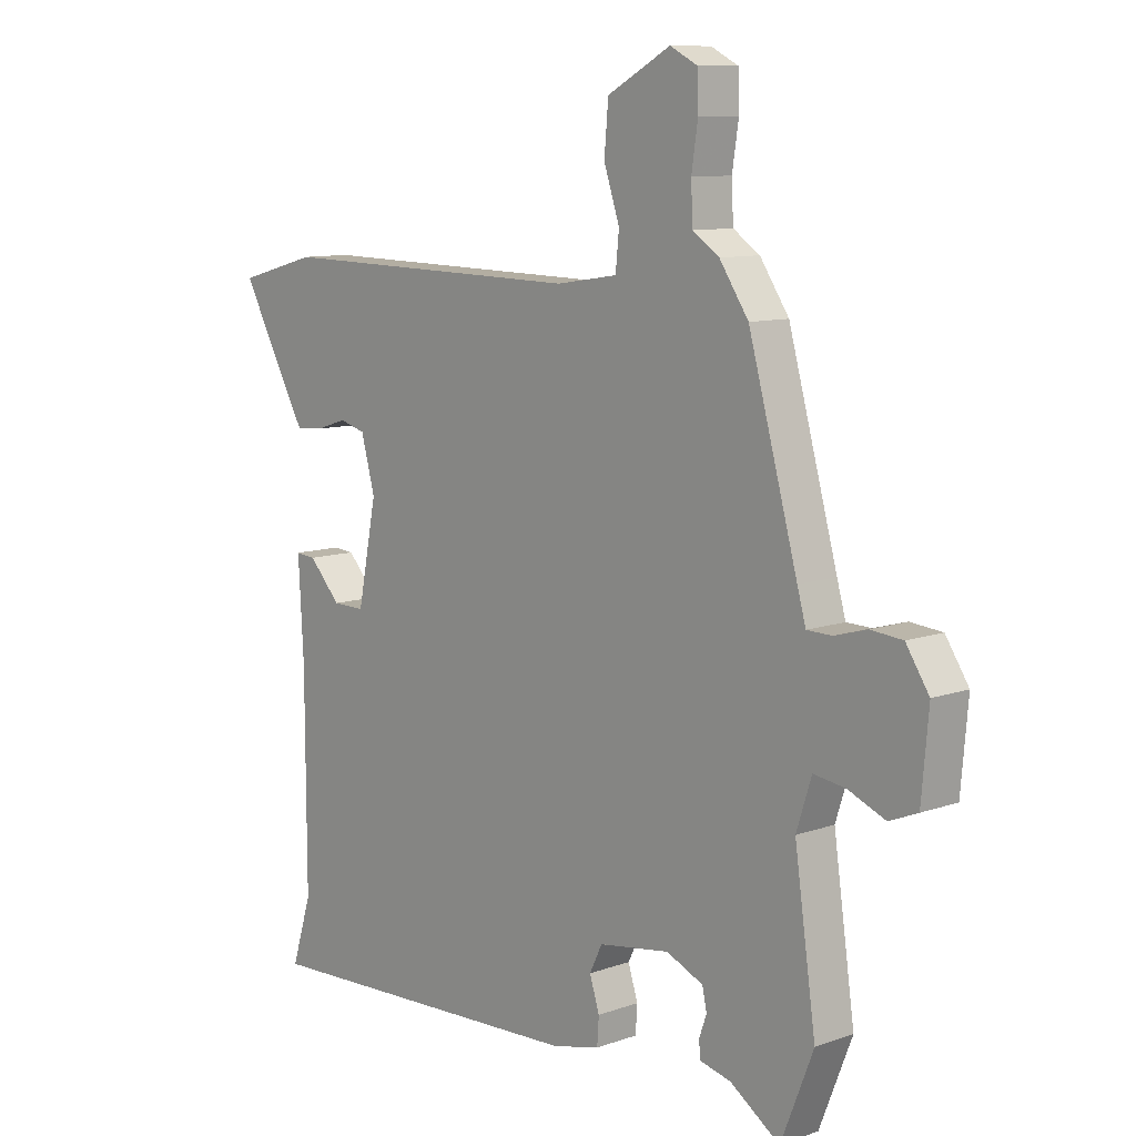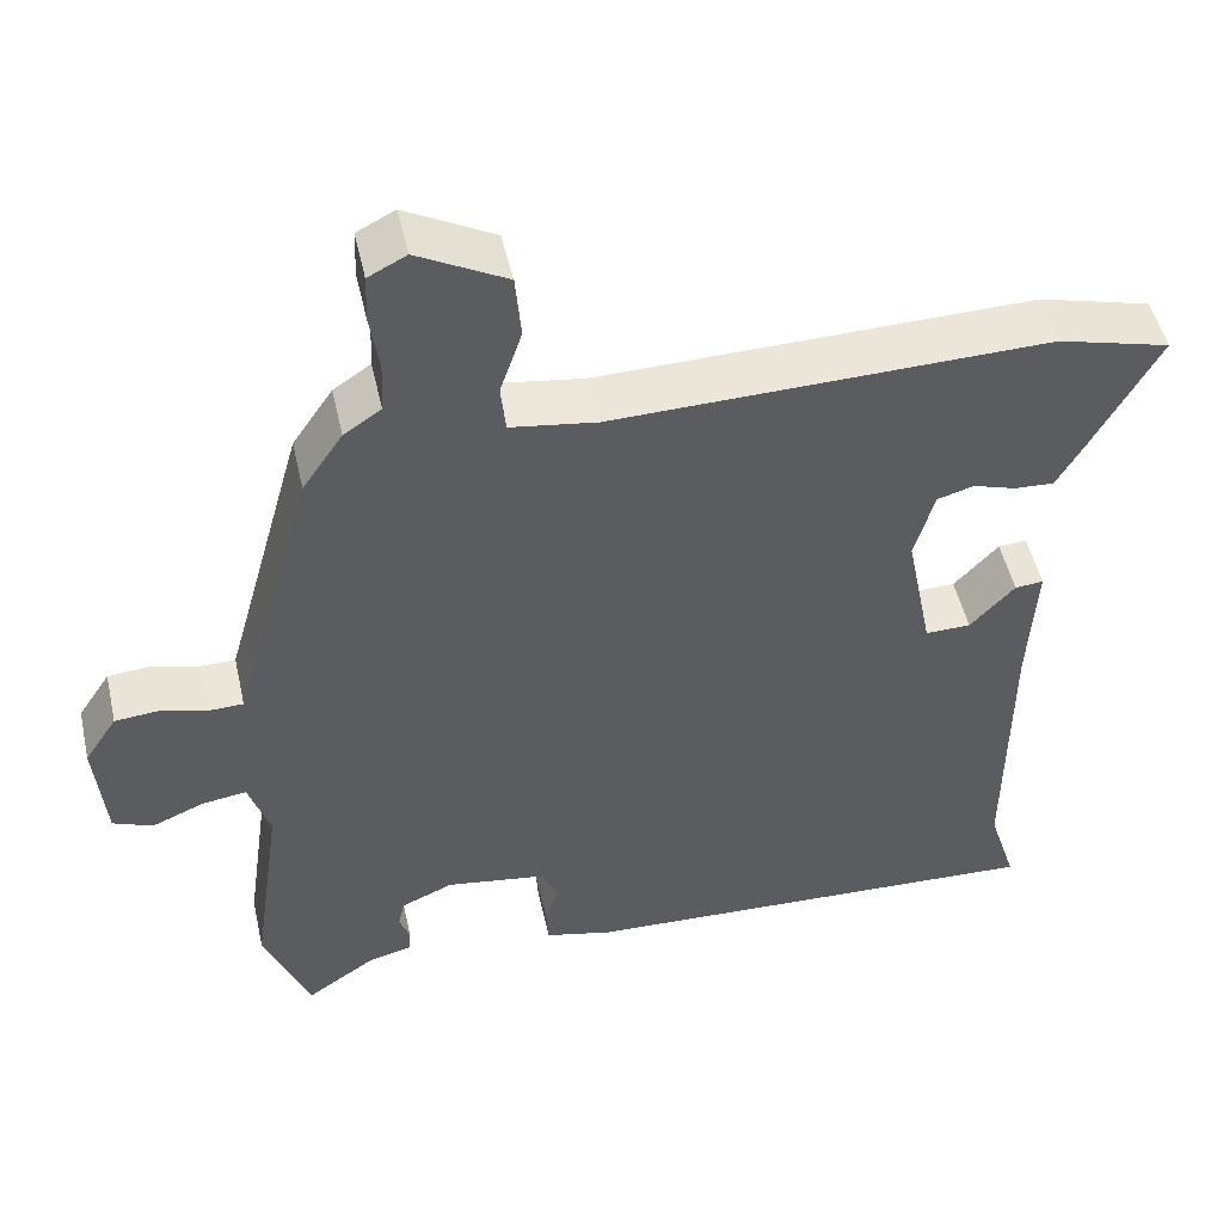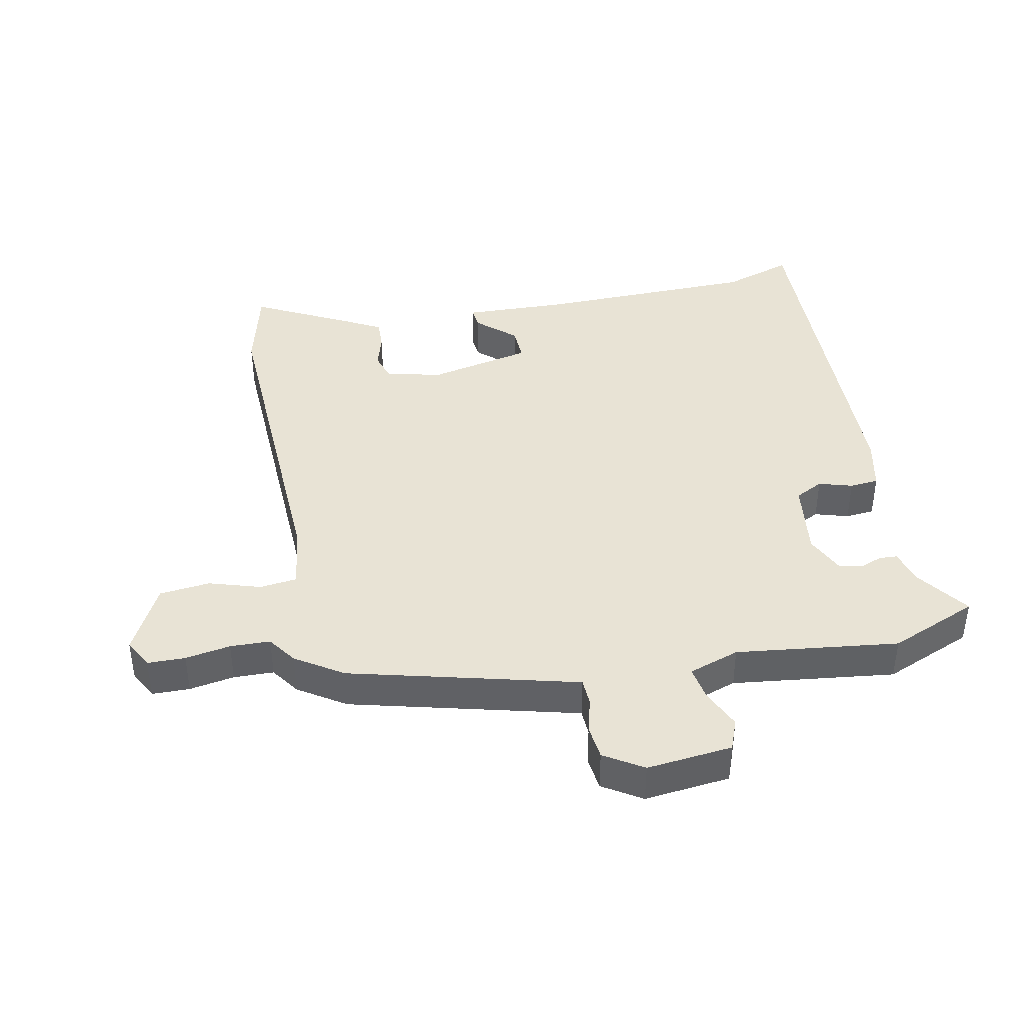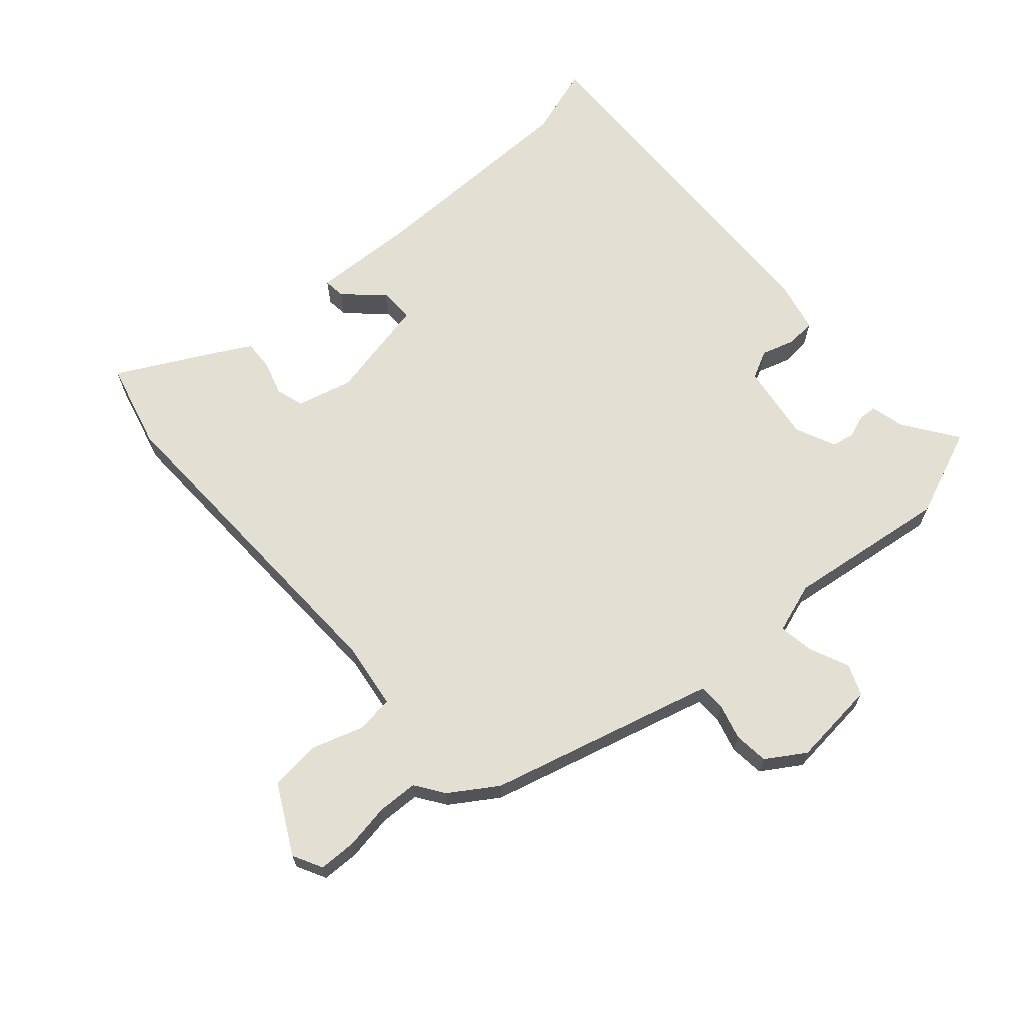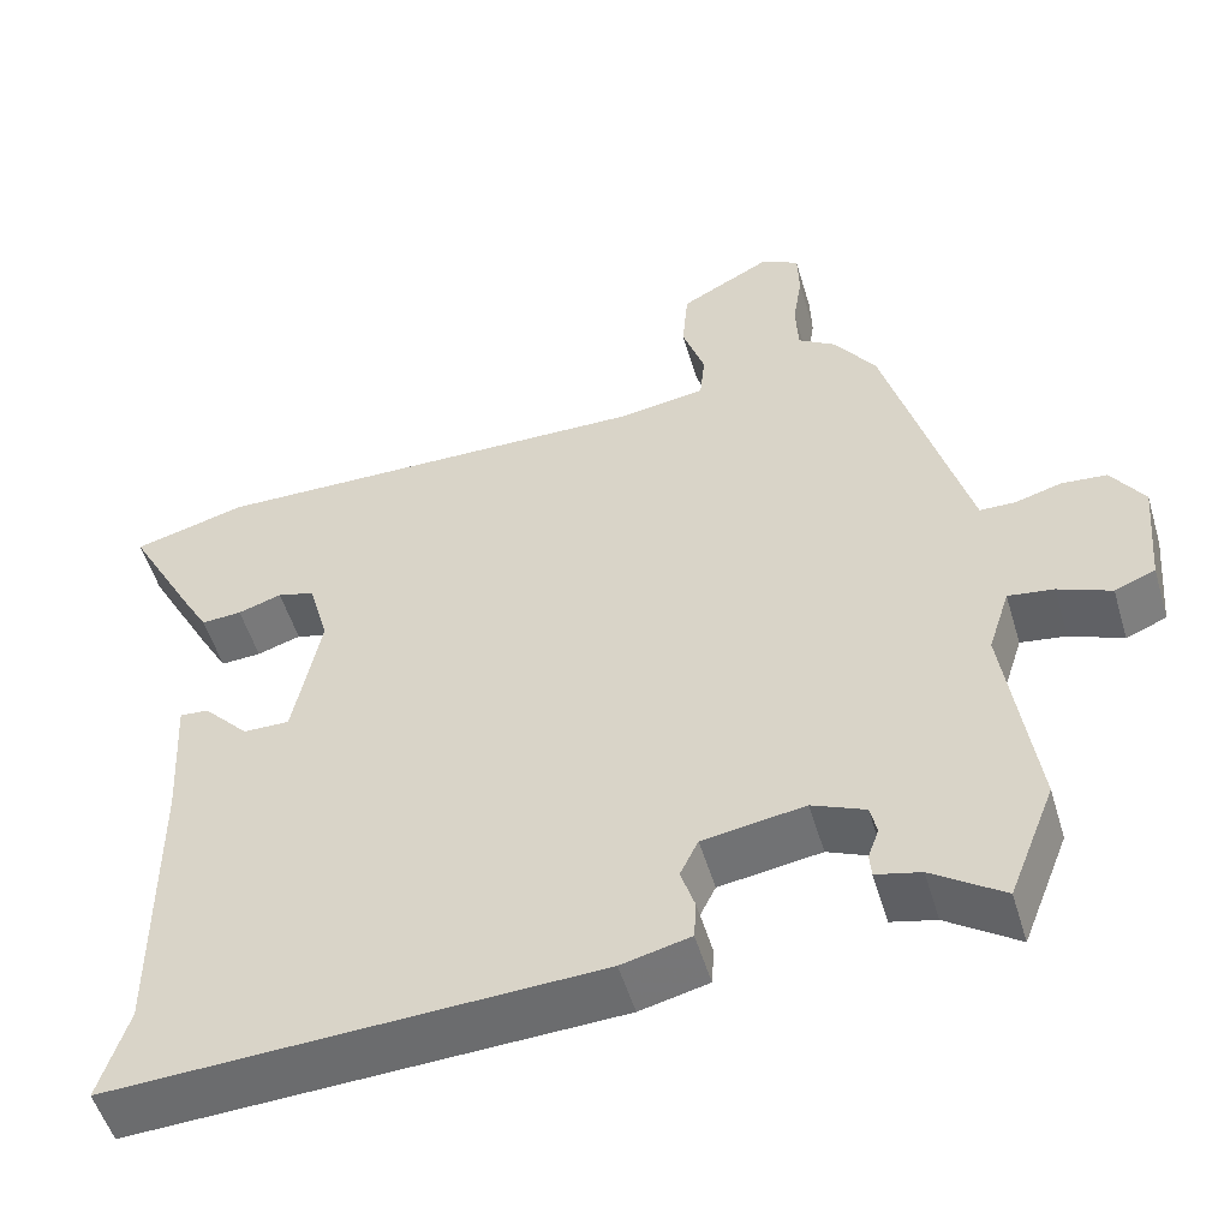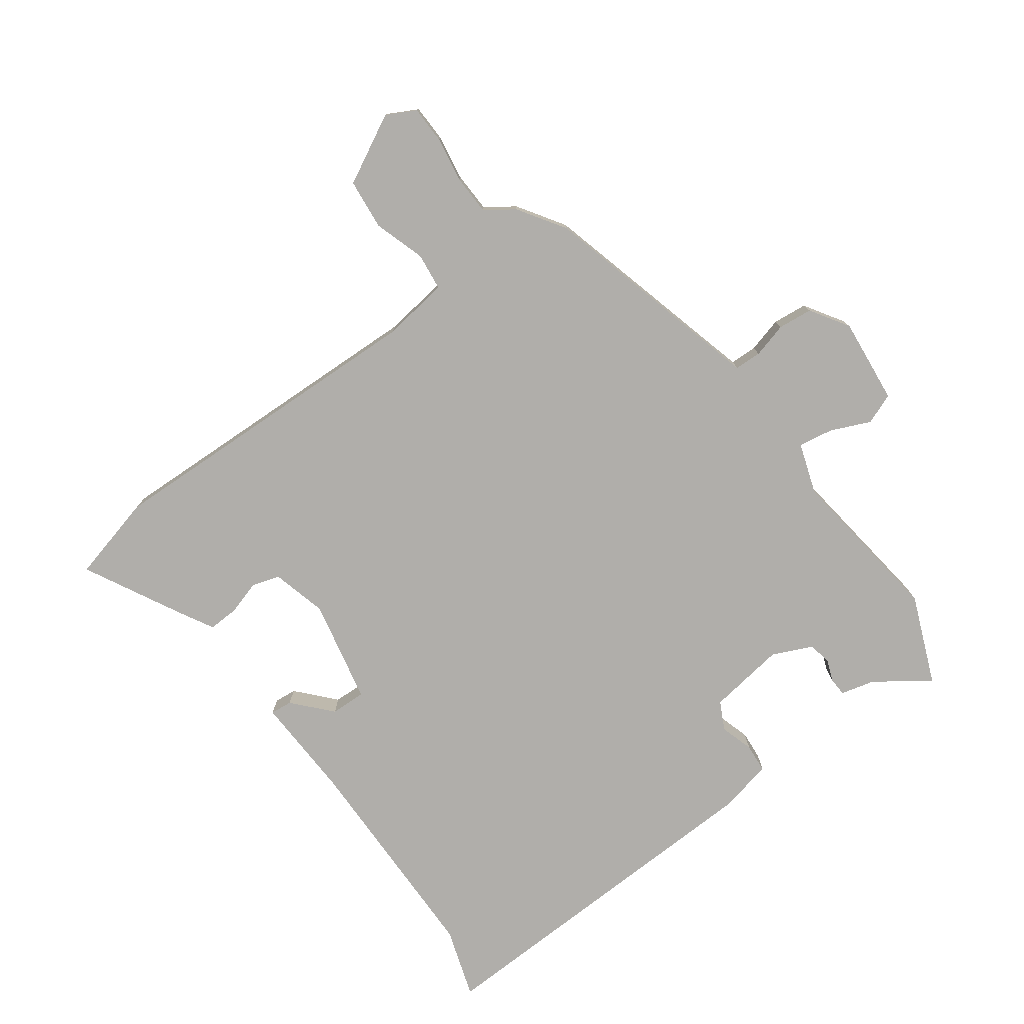
<metadata>
{"format":"obj","ext":"obj","renderer":"f3d","projection":"perspective","resolution":1024,"background":"white","views":[{"elev":9.9,"azim":47.8,"up":"+Z"},{"elev":50.1,"azim":167.3,"up":"+Z"},{"elev":41.0,"azim":77.5,"up":"+Y"},{"elev":66.5,"azim":48.0,"up":"+Y"},{"elev":-52.6,"azim":16.5,"up":"+Z"},{"elev":-77.7,"azim":35.4,"up":"+Y"}]}
</metadata>
<code>
v -0.515 0.07 -0.548
v -0.48 0.07 -0.436
v -0.481 0.07 -0.083
v -0.49 0.07 0.081
v -0.455 0.07 0.078
v -0.4 0.07 0.019
v -0.344 0.07 0.018
v -0.311 0.07 0.184
v -0.335 0.07 0.272
v -0.38 0.07 0.285
v -0.433 0.07 0.268
v -0.482 0.07 0.265
v -0.515 0.07 0.323
v -0.597 0.07 0.474
v -0.459 0.07 0.511
v 0.077 0.07 0.501
v 0.183 0.07 0.517
v 0.189 0.07 0.577
v 0.162 0.07 0.658
v 0.169 0.07 0.739
v 0.278 0.07 0.798
v 0.325 0.07 0.774
v 0.327 0.07 0.714
v 0.316 0.07 0.642
v 0.319 0.07 0.578
v 0.365 0.07 0.547
v 0.415 0.07 0.473
v 0.5 0.07 0.167
v 0.515 0.07 0.114
v 0.558 0.07 0.113
v 0.614 0.07 0.129
v 0.669 0.07 0.124
v 0.709 0.07 0.063
v 0.697 0.07 -0.074
v 0.648 0.07 -0.094
v 0.584 0.07 -0.067
v 0.529 0.07 -0.059
v 0.503 0.07 -0.14
v 0.54 0.07 -0.398
v 0.484 0.07 -0.54
v 0.398 0.07 -0.481
v 0.344 0.07 -0.468
v 0.342 0.07 -0.439
v 0.355 0.07 -0.403
v 0.347 0.07 -0.367
v 0.283 0.07 -0.339
v 0.16 0.07 -0.358
v 0.138 0.07 -0.403
v 0.155 0.07 -0.456
v 0.152 0.07 -0.502
v 0.069 0.07 -0.522
v -0.515 0 -0.548
v -0.48 0 -0.436
v -0.481 0 -0.083
v -0.49 0 0.081
v -0.455 0 0.078
v -0.4 0 0.019
v -0.344 0 0.018
v -0.311 0 0.184
v -0.335 0 0.272
v -0.38 0 0.285
v -0.433 0 0.268
v -0.482 0 0.265
v -0.515 0 0.323
v -0.597 0 0.474
v -0.459 0 0.511
v 0.077 0 0.501
v 0.183 0 0.517
v 0.189 0 0.577
v 0.162 0 0.658
v 0.169 0 0.739
v 0.278 0 0.798
v 0.325 0 0.774
v 0.327 0 0.714
v 0.316 0 0.642
v 0.319 0 0.578
v 0.365 0 0.547
v 0.415 0 0.473
v 0.5 0 0.167
v 0.515 0 0.114
v 0.558 0 0.113
v 0.614 0 0.129
v 0.669 0 0.124
v 0.709 0 0.063
v 0.697 0 -0.074
v 0.648 0 -0.094
v 0.584 0 -0.067
v 0.529 0 -0.059
v 0.503 0 -0.14
v 0.54 0 -0.398
v 0.484 0 -0.54
v 0.398 0 -0.481
v 0.344 0 -0.468
v 0.342 0 -0.439
v 0.355 0 -0.403
v 0.347 0 -0.367
v 0.283 0 -0.339
v 0.16 0 -0.358
v 0.138 0 -0.403
v 0.155 0 -0.456
v 0.152 0 -0.502
v 0.069 0 -0.522
f 51 1 2
f 50 51 2
f 49 50 2
f 48 49 2
f 47 48 2 3
f 46 47 3
f 41 42 43 44
f 41 44 45
f 40 41 45
f 39 40 45
f 38 39 45
f 37 38 45 46
f 34 35 36
f 33 34 36
f 32 33 36
f 31 32 36
f 30 31 36
f 29 30 36 37
f 37 46 3
f 29 37 3
f 28 29 3
f 25 26 27 28
f 22 23 24
f 21 22 24
f 20 21 24
f 19 20 24
f 18 19 24
f 17 18 24 25
f 14 15 16
f 13 14 16
f 12 13 16
f 11 12 16
f 10 11 16
f 9 10 16 17
f 17 25 28
f 9 17 28
f 8 9 28
f 3 4 5 6
f 3 6 7
f 28 3 7
f 7 8 28
f 53 52 102
f 53 102 101
f 53 101 100
f 53 100 99
f 54 53 99 98
f 54 98 97
f 95 94 93 92
f 96 95 92
f 96 92 91
f 96 91 90
f 96 90 89
f 97 96 89 88
f 87 86 85
f 87 85 84
f 87 84 83
f 87 83 82
f 87 82 81
f 88 87 81 80
f 54 97 88
f 54 88 80
f 54 80 79
f 79 78 77 76
f 75 74 73
f 75 73 72
f 75 72 71
f 75 71 70
f 75 70 69
f 76 75 69 68
f 67 66 65
f 67 65 64
f 67 64 63
f 67 63 62
f 67 62 61
f 68 67 61 60
f 79 76 68
f 79 68 60
f 79 60 59
f 57 56 55 54
f 58 57 54
f 58 54 79
f 79 59 58
f 1 52 53 2
f 2 53 54 3
f 3 54 55 4
f 4 55 56 5
f 5 56 57 6
f 6 57 58 7
f 7 58 59 8
f 8 59 60 9
f 9 60 61 10
f 10 61 62 11
f 11 62 63 12
f 12 63 64 13
f 13 64 65 14
f 14 65 66 15
f 15 66 67 16
f 16 67 68 17
f 17 68 69 18
f 18 69 70 19
f 19 70 71 20
f 20 71 72 21
f 21 72 73 22
f 22 73 74 23
f 23 74 75 24
f 24 75 76 25
f 25 76 77 26
f 26 77 78 27
f 27 78 79 28
f 28 79 80 29
f 29 80 81 30
f 30 81 82 31
f 31 82 83 32
f 32 83 84 33
f 33 84 85 34
f 34 85 86 35
f 35 86 87 36
f 36 87 88 37
f 37 88 89 38
f 38 89 90 39
f 39 90 91 40
f 40 91 92 41
f 41 92 93 42
f 42 93 94 43
f 43 94 95 44
f 44 95 96 45
f 45 96 97 46
f 46 97 98 47
f 47 98 99 48
f 48 99 100 49
f 49 100 101 50
f 50 101 102 51
f 51 102 52 1

</code>
